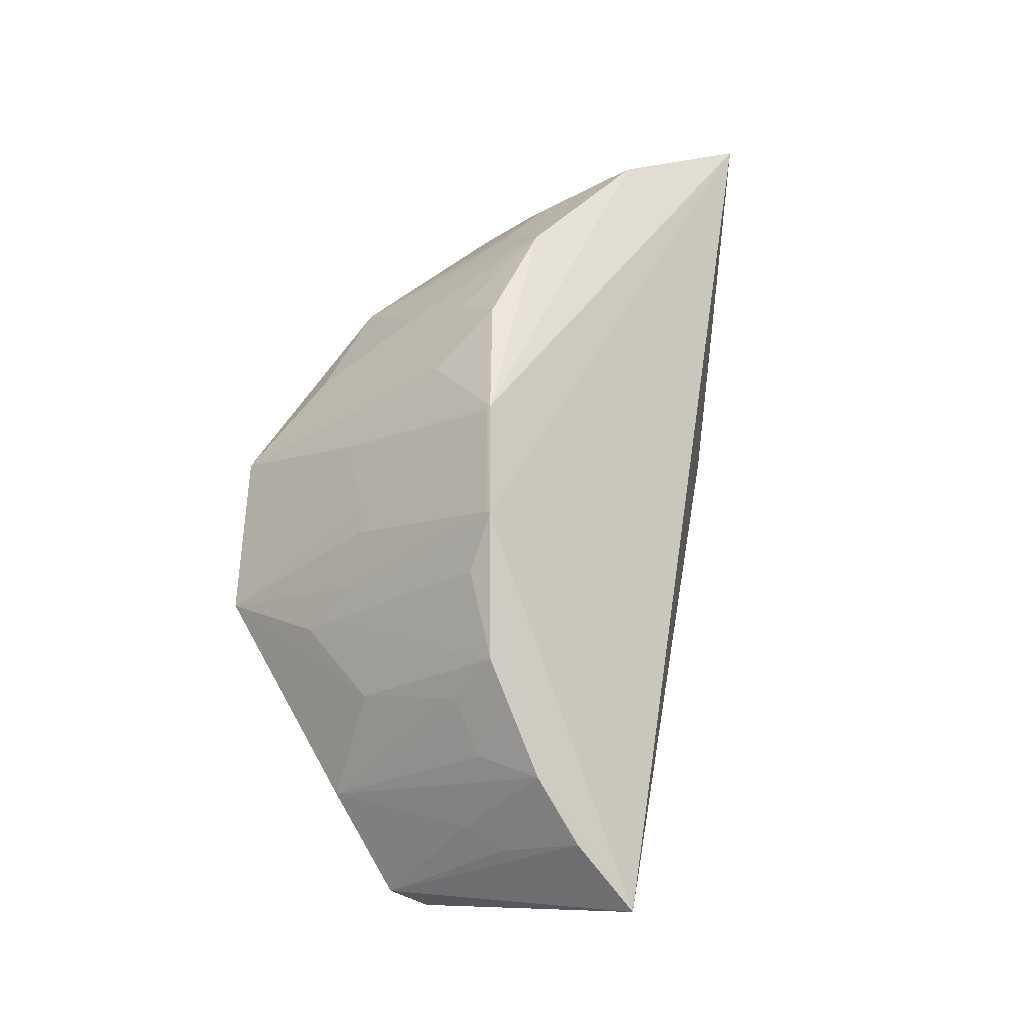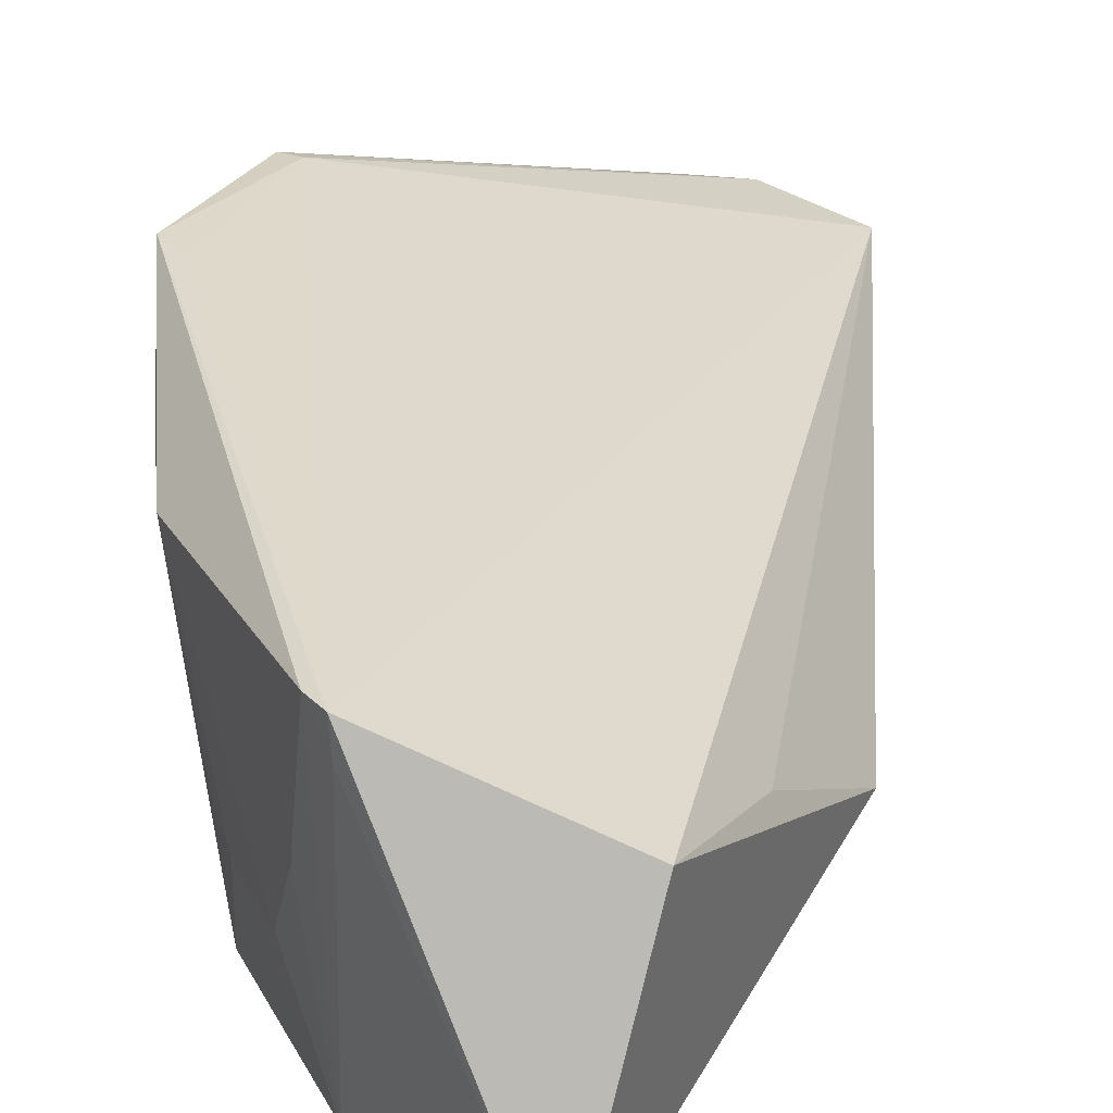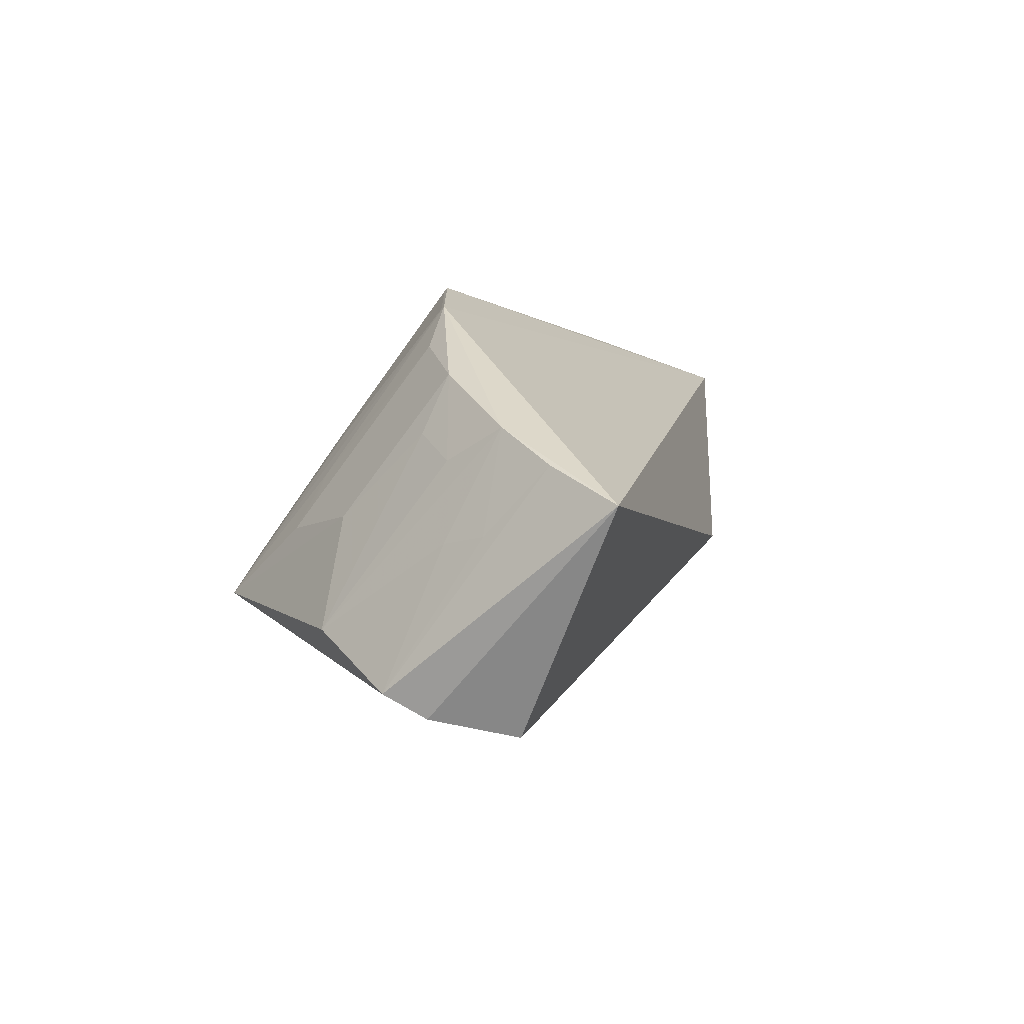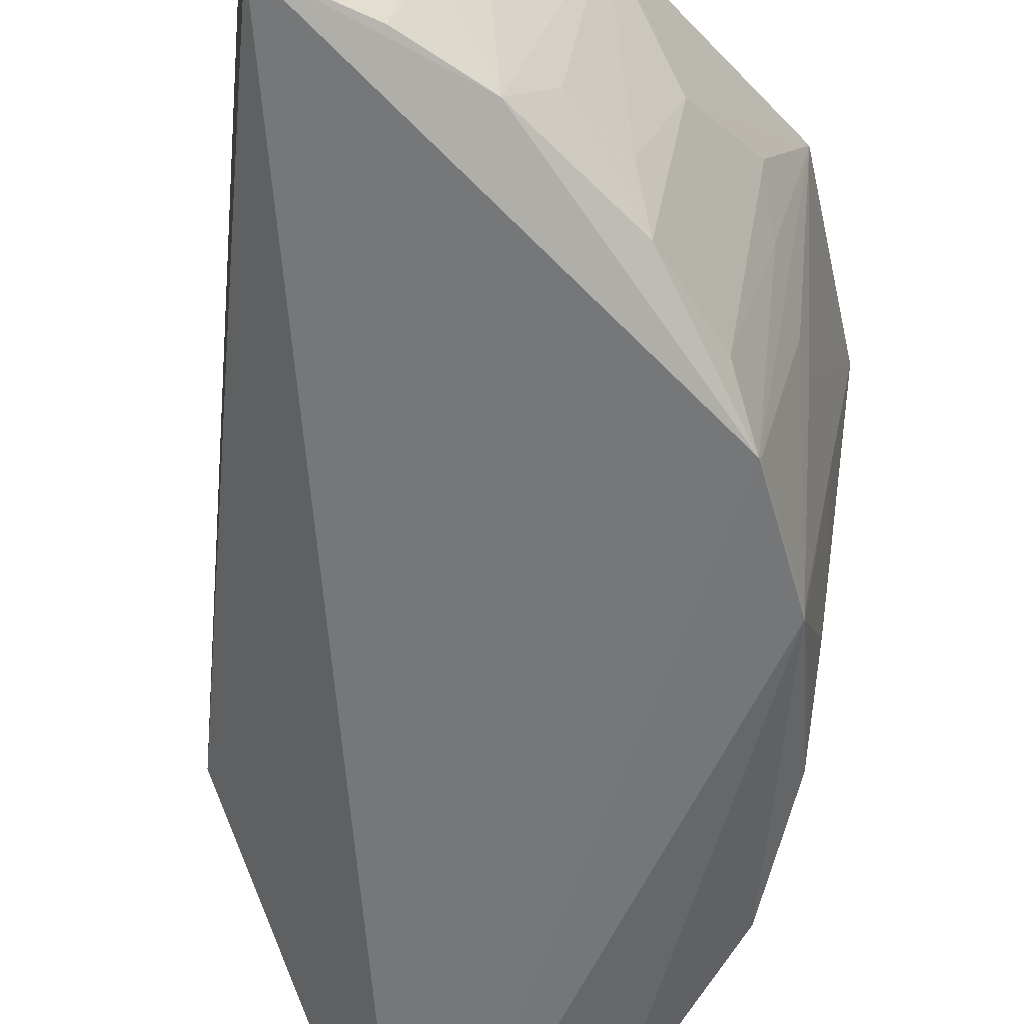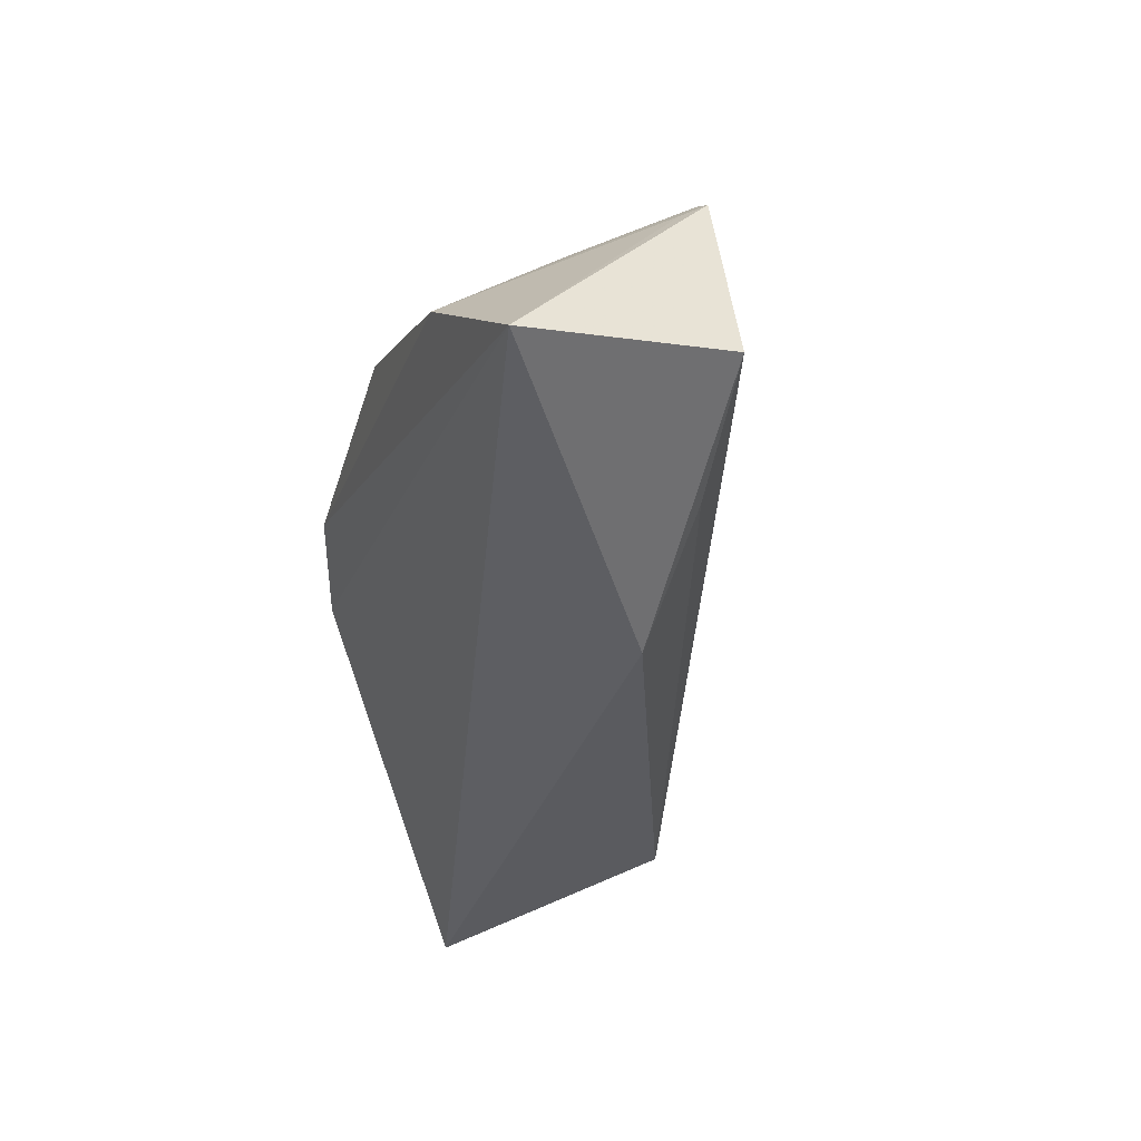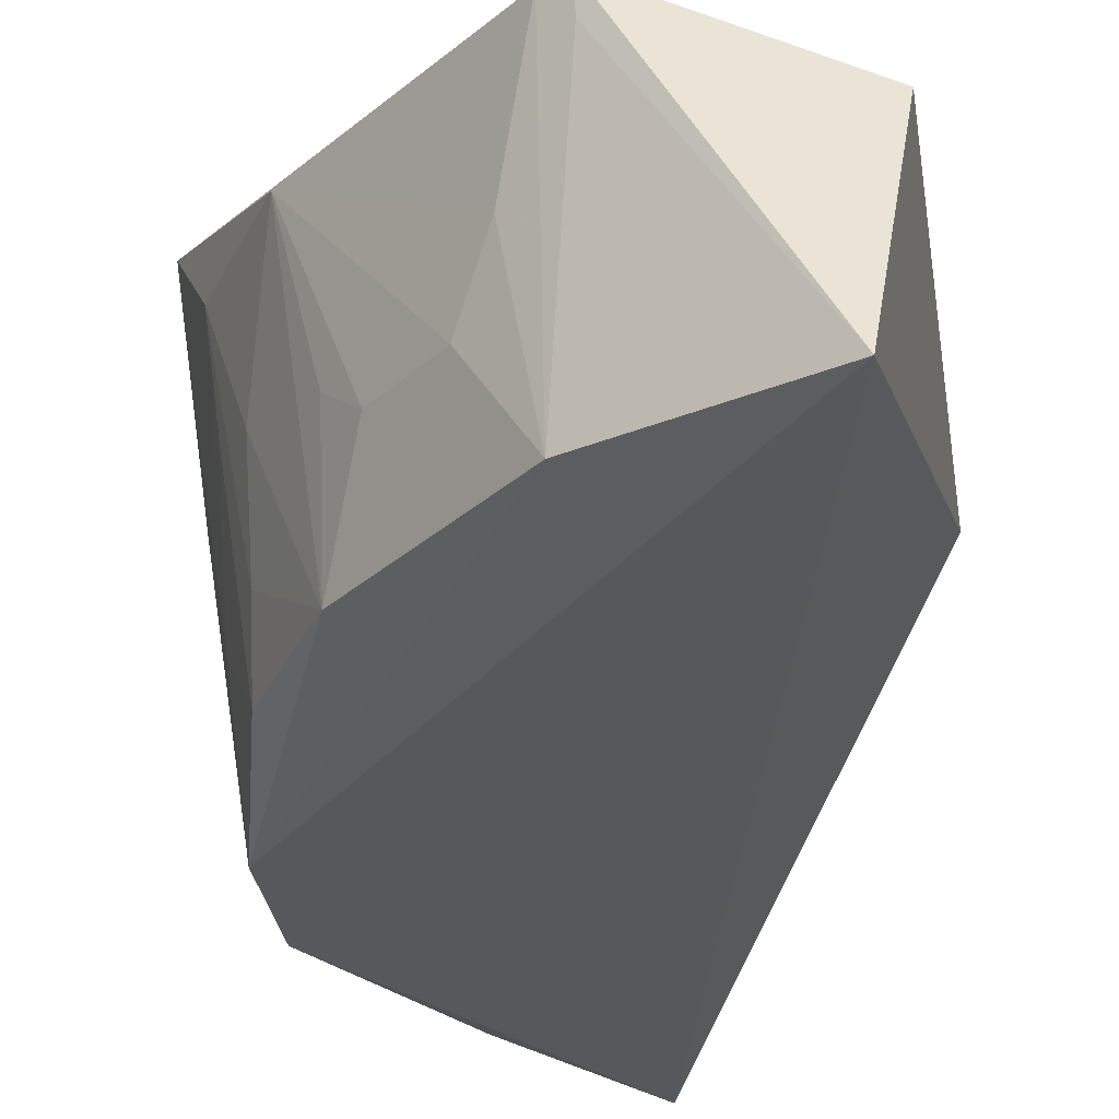
<metadata>
{"format":"obj","ext":"obj","renderer":"f3d","projection":"perspective","resolution":1024,"background":"white","views":[{"elev":-22.9,"azim":141.7,"up":"+Y"},{"elev":23.9,"azim":-156.8,"up":"+Z"},{"elev":-74.0,"azim":152.5,"up":"+Y"},{"elev":-58.2,"azim":15.6,"up":"+Z"},{"elev":40.5,"azim":-118.6,"up":"+Y"},{"elev":-28.8,"azim":-172.5,"up":"+Z"}]}
</metadata>
<code>
v 0.1059 0.01799 0.1346
v 0.1075 -0.008734 0.1343
v 0.09833 0.009275 0.07519
v 0.0386 0.08179 0.07905
v 0.03497 0.06949 0.1108
v 0.08473 0.04693 0.08033
v 0.103 0.0001394 0.1032
v 0.1047 -0.008942 0.134
v 0.06085 0.07467 0.1208
v 0.06795 -0.06473 0.07886
v 0.09396 0.02997 0.08038
v 0.06372 0.06864 0.08015
v 0.1028 0.01283 0.1077
v 0.09038 0.0473 0.1212
v 0.1026 0.01947 0.1337
v 0.06256 -0.05728 0.1174
v 0.03367 0.02472 0.09608
v 0.0983 -0.008717 0.07519
v 0.06063 0.07437 0.1163
v 0.09852 0.008664 0.07586
v 0.09833 0.02147 0.08954
v 0.06406 0.07262 0.121
v 0.08038 0.05498 0.09399
v 0.09372 0.03803 0.1032
v 0.08314 -0.05657 0.1209
v 0.03557 0.04628 0.1058
v 0.1031 -0.004089 0.1031
v 0.09983 0.0305 0.1211
v 0.08476 0.05054 0.0986
v 0.07184 0.06374 0.09392
v 0.09349 0.03432 0.08955
v 0.07586 -0.05797 0.1209
v 0.09371 -0.03356 0.08953
v 0.09845 -0.008243 0.07584
v 0.09813 0.02978 0.1077
v 0.06783 0.06809 0.103
v 0.1028 -0.01695 0.1123
v 0.08499 -0.0465 0.08039
v 0.09403 -0.02973 0.0804
v 0.1029 -0.01242 0.1077
v 0.09403 -0.04209 0.1214
v 0.07755 -0.05569 0.08012
v 0.09828 -0.02962 0.1077
v 0.09786 -0.01651 0.08055
v 0.08925 -0.04194 0.08951
v 0.08485 -0.05037 0.0986
v 0.1034 -0.01706 0.1167
v 0.08083 -0.0545 0.094
f 7 1 2
f 8 2 1
f 9 4 5
f 11 3 6
f 12 6 3
f 12 3 4
f 13 1 7
f 15 9 8
f 15 8 1
f 15 1 9
f 16 9 5
f 16 8 9
f 17 5 4
f 17 4 10
f 17 10 16
f 18 10 4
f 18 4 3
f 19 12 4
f 19 4 9
f 20 13 7
f 20 3 13
f 20 18 3
f 21 1 13
f 21 13 3
f 21 3 11
f 22 9 1
f 22 1 14
f 22 19 9
f 22 12 19
f 23 6 12
f 24 6 14
f 26 17 16
f 26 16 5
f 26 5 17
f 27 7 2
f 27 20 7
f 28 1 21
f 28 24 14
f 28 14 1
f 29 23 14
f 29 14 6
f 29 6 23
f 30 14 23
f 30 23 12
f 31 11 6
f 31 6 24
f 31 28 11
f 31 24 28
f 32 16 10
f 32 10 25
f 32 8 16
f 32 25 2
f 32 2 8
f 34 18 20
f 34 20 27
f 34 27 2
f 34 2 18
f 35 28 21
f 35 21 11
f 35 11 28
f 36 22 14
f 36 14 30
f 36 30 12
f 36 12 22
f 38 10 18
f 39 38 18
f 40 18 2
f 41 2 25
f 42 25 10
f 42 10 38
f 43 33 39
f 43 41 33
f 43 2 41
f 44 39 18
f 44 37 39
f 44 40 37
f 44 18 40
f 45 39 33
f 45 38 39
f 45 41 38
f 45 33 41
f 46 41 25
f 46 38 41
f 47 2 43
f 47 40 2
f 47 37 40
f 47 43 39
f 47 39 37
f 48 42 38
f 48 38 46
f 48 46 25
f 48 25 42

</code>
